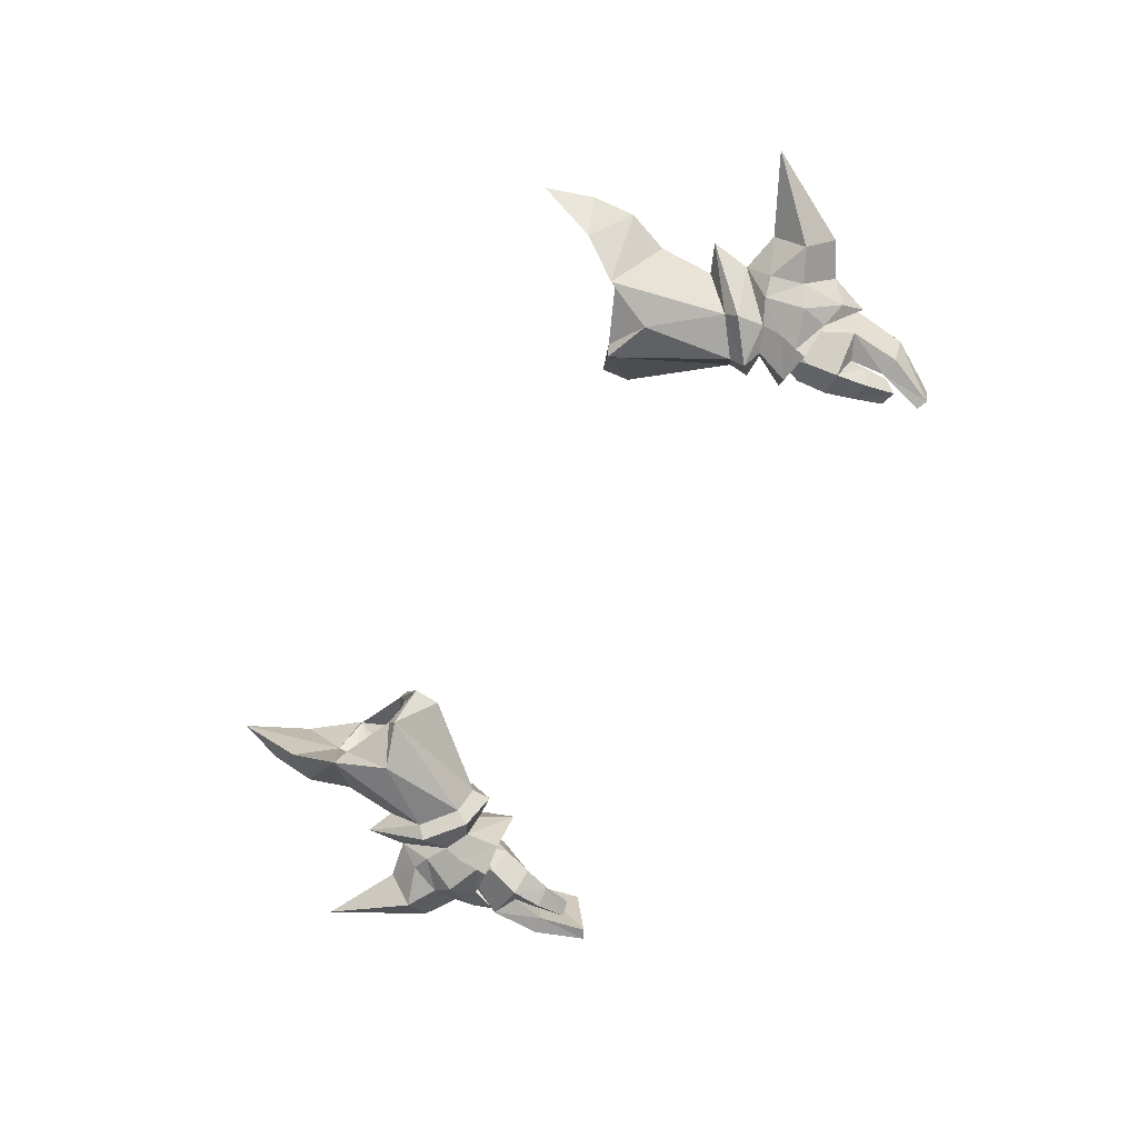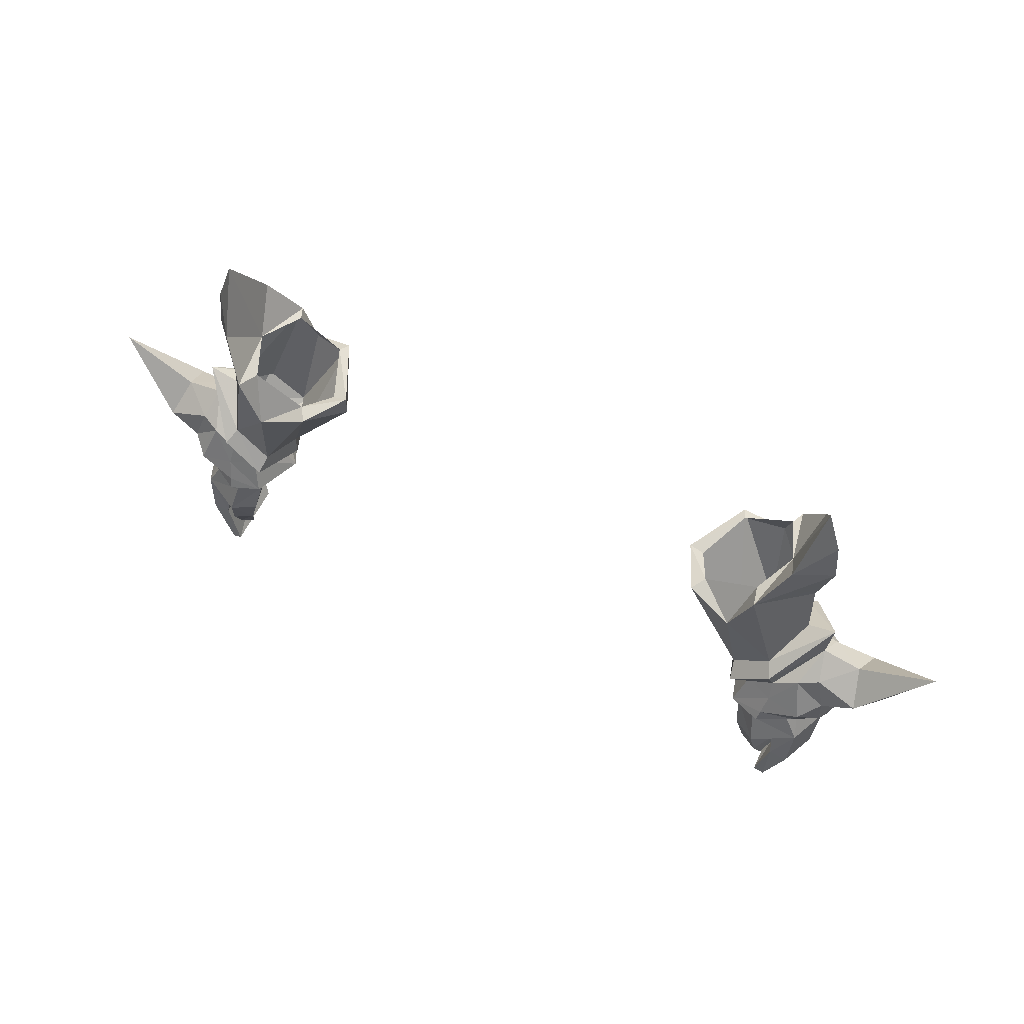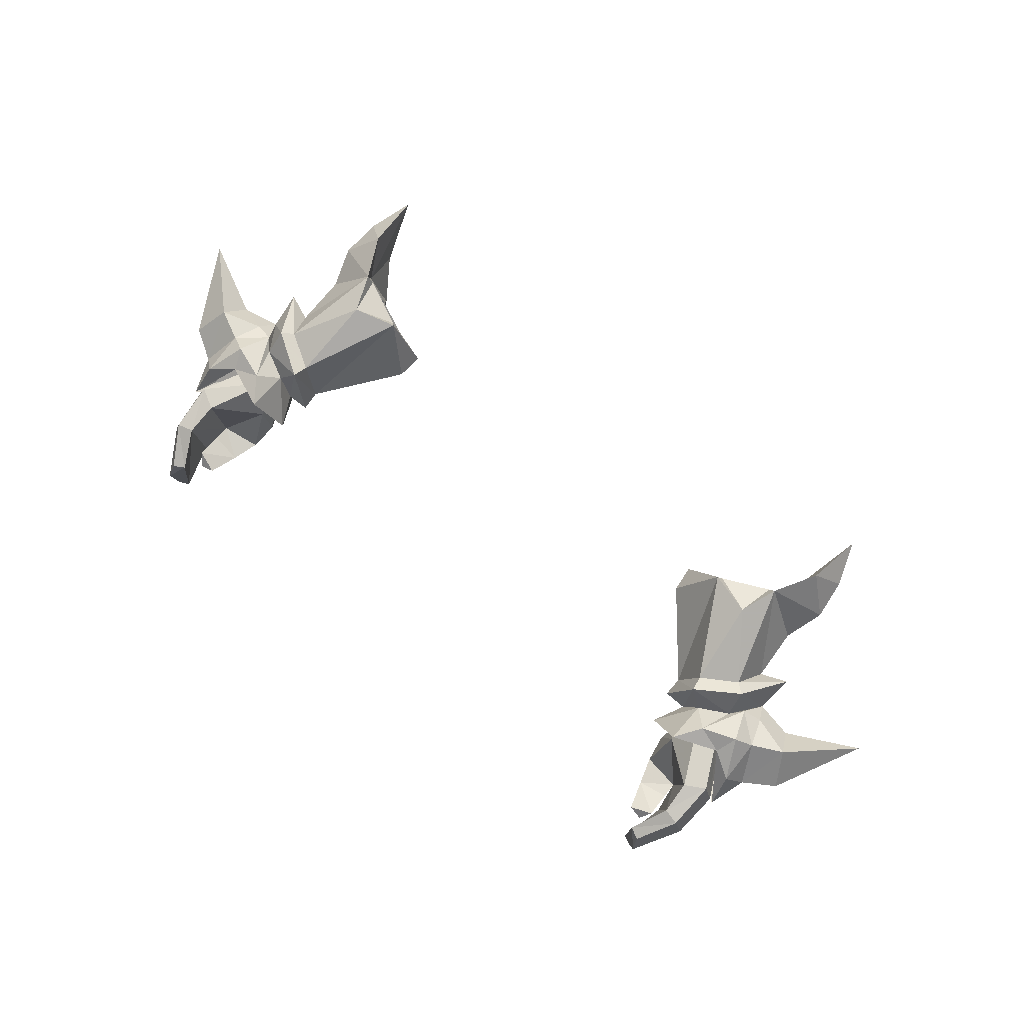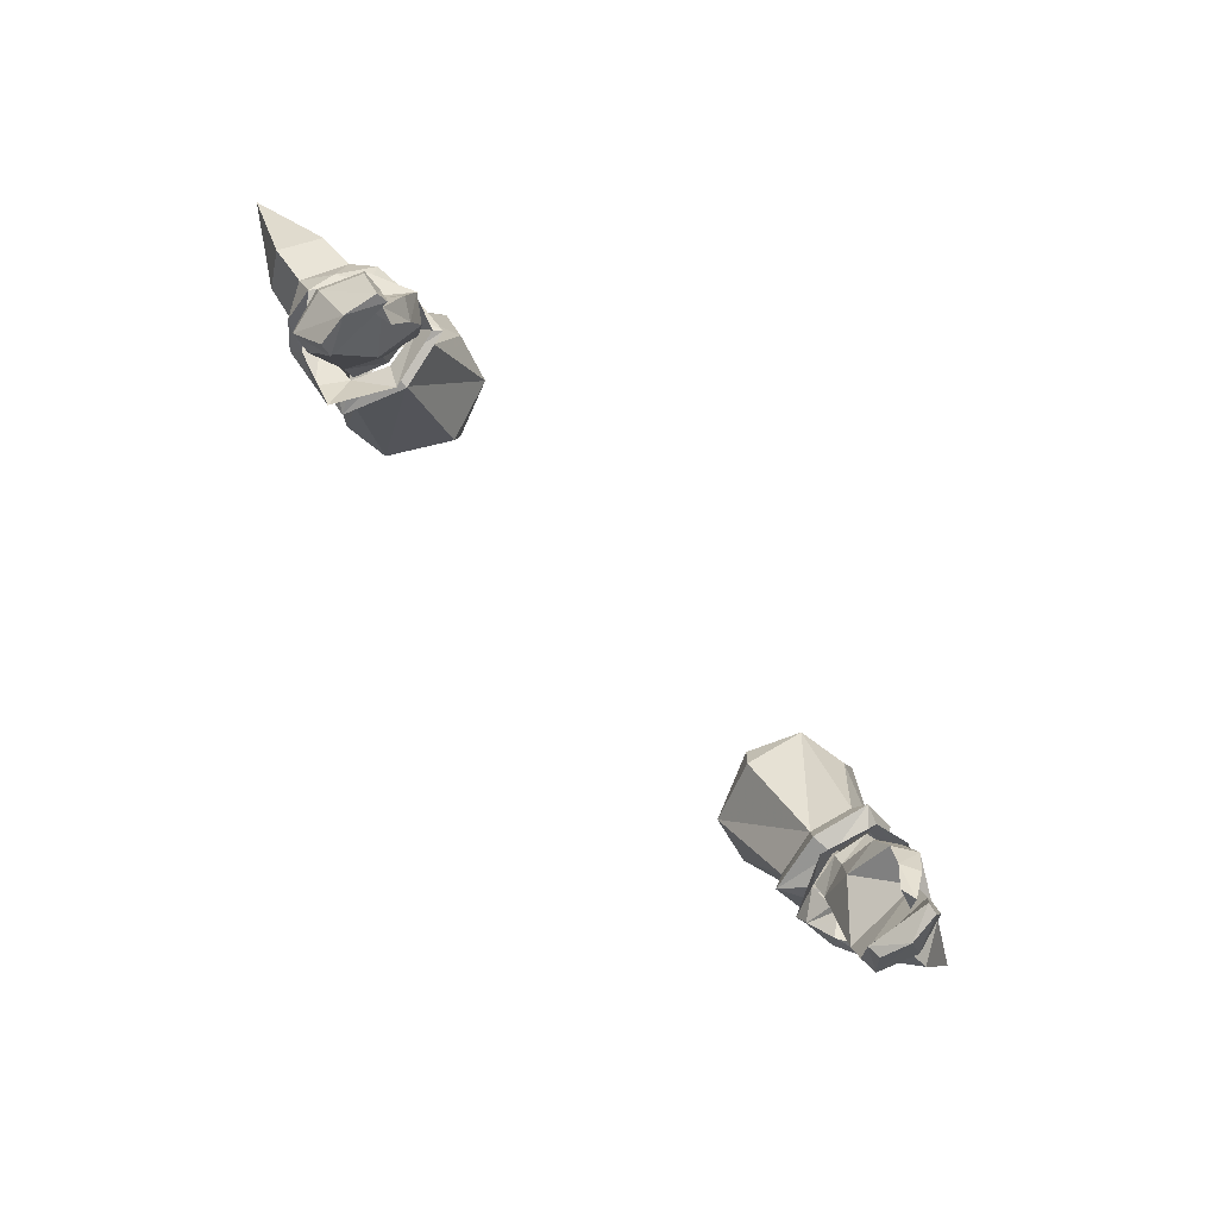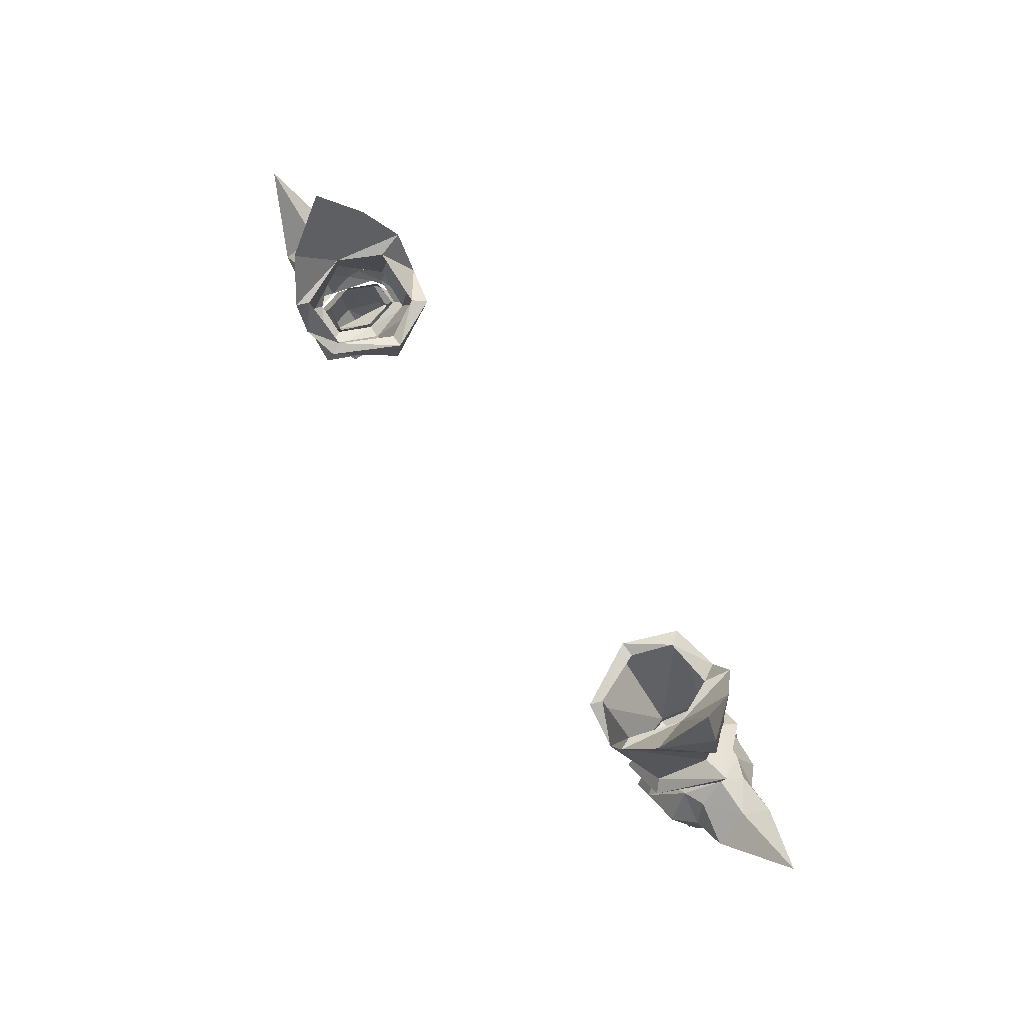
<metadata>
{"format":"obj","ext":"obj","renderer":"f3d","projection":"perspective","resolution":1024,"background":"white","views":[{"elev":-71.3,"azim":60.5,"up":"+Y"},{"elev":57.6,"azim":26.9,"up":"+Z"},{"elev":78.4,"azim":-141.3,"up":"+Y"},{"elev":-78.5,"azim":-48.4,"up":"+Z"},{"elev":70.2,"azim":-125.0,"up":"+Z"}]}
</metadata>
<code>
g necromancer_glove_male_190053
v -20.4 5.691 51.12
v -21.02 6.916 49.13
v -22.12 5.872 49.62
v -21.58 5.232 51.36
v -22.16 5.549 46.88
v -23.19 3.945 47.56
v -18.91 7.056 48.35
v -20.54 6.302 47.87
v -19.71 5.729 50.34
v -21.24 3.756 52.41
v -22.46 3.611 45.29
v -20.5 1.752 50.94
v -21.65 2.247 51.23
v -22.23 1.791 49.44
v -21.18 0.742 48.85
v -22.24 2.358 46.74
v -20.83 1.309 47.25
v -18.96 0.4049 48.13
v -19.09 1.455 50.28
v -19.18 0.9399 49.24
v -19.18 0.9399 49.24
v -17.61 1.48 49.6
v -19.09 1.455 50.28
v -16.17 3.867 47.17
v -17.06 0.709 47.73
v -17.92 5.675 49.41
v -17.78 6.948 46.73
v -18.91 7.056 48.35
v -17.15 3.647 49.1
v -18.96 0.4049 48.13
v -18.88 0.1259 47.53
v -20.83 1.309 47.25
v -19.71 5.729 50.34
v -20.54 6.302 47.87
v 20.27 5.691 51.12
v 21.45 5.232 51.36
v 21.99 5.872 49.62
v 20.89 6.916 49.13
v 23.06 3.945 47.56
v 22.03 5.549 46.88
v 20.41 6.302 47.87
v 18.79 7.056 48.35
v 19.58 5.729 50.34
v 21.11 3.756 52.41
v 22.33 3.611 45.29
v 20.37 1.752 50.94
v 21.05 0.742 48.85
v 22.1 1.791 49.44
v 21.53 2.247 51.23
v 22.11 2.358 46.74
v 20.7 1.309 47.25
v 18.83 0.4049 48.13
v 18.96 1.455 50.28
v 19.05 0.9399 49.24
v 19.05 0.9399 49.24
v 18.96 1.455 50.28
v 17.49 1.48 49.6
v 16.04 3.867 47.17
v 16.93 0.7091 47.73
v 17.8 5.675 49.41
v 17.65 6.948 46.73
v 18.79 7.056 48.35
v 17.02 3.647 49.1
v 18.83 0.4049 48.13
v 18.75 0.1259 47.53
v 20.7 1.309 47.25
v 19.58 5.729 50.34
v 20.41 6.302 47.87
f 1 2 3
f 3 4 1
f 3 2 5
f 5 6 3
f 2 7 8
f 9 1 10
f 5 11 6
f 5 8 11
f 9 7 1
f 2 8 5
f 10 1 4
f 1 7 2
f 12 13 14
f 14 15 12
f 14 6 16
f 16 15 14
f 17 18 15
f 10 12 19
f 20 19 12
f 18 20 15
f 6 11 16
f 11 17 16
f 20 12 15
f 16 17 15
f 13 12 10
f 21 22 23
f 24 22 25
f 26 24 27
f 26 27 28
f 29 22 24
f 26 29 24
f 25 22 21
f 21 30 25
f 31 25 30
f 30 32 31
f 26 28 33
f 28 27 34
f 35 36 37
f 37 38 35
f 37 39 40
f 40 38 37
f 38 41 42
f 43 44 35
f 40 39 45
f 40 45 41
f 43 35 42
f 38 40 41
f 44 36 35
f 35 38 42
f 46 47 48
f 48 49 46
f 48 47 50
f 50 39 48
f 51 47 52
f 44 53 46
f 54 46 53
f 52 47 54
f 39 50 45
f 45 50 51
f 54 47 46
f 50 47 51
f 49 44 46
f 55 56 57
f 58 59 57
f 60 61 58
f 60 62 61
f 63 58 57
f 60 58 63
f 59 64 55
f 55 57 59
f 65 64 59
f 64 65 66
f 60 67 62
f 62 68 61
g necromancer_glove_male_190053
v -21.58 5.232 51.36
v -22.12 5.872 49.62
v -23.98 5.691 50.56
v -23.19 3.945 47.56
v -25.08 3.94 48.75
v -23.51 3.757 51.97
v -27.89 3.769 54.18
v -21.24 3.756 52.41
v -24.07 1.982 50.39
v -22.23 1.791 49.44
v -21.65 2.247 51.23
v -16.46 1.486 50.89
v -13.11 1.447 57.1
v -15.79 0.7195 56.2
v -13.69 8.147 56.58
v -11.95 4.567 54.96
v -15.82 3.9 50.28
v -16.78 6.662 50.89
v -18.94 6.645 52.21
v -17.11 8.466 58.09
v -16.24 8.485 55.82
v -16.65 0.5965 50.14
v -18.95 0.7069 51.94
v -19.09 1.455 50.28
v -17.61 1.48 49.6
v -17.15 3.647 49.1
v -15.77 3.786 49.12
v -16.91 7.261 49.93
v -17.92 5.675 49.41
v -19.71 5.729 50.34
v -19.53 7.17 51.66
v -16.78 6.662 50.89
v -18.94 6.645 52.21
v -15.82 3.9 50.28
v -16.46 1.486 50.89
v -18.55 1.569 52.49
v -18.55 1.569 52.49
v -17.08 0.8527 59.14
v -19.7 4.343 57.13
v -19.86 4.021 54.02
v -21.52 3.864 54.72
v -21.24 3.756 52.41
v -11.8 4.4 56.56
v -19.35 4.782 64.72
v -17.87 4.87 58.87
v -18.66 7.257 60.87
v -18.52 2.319 61.41
v -20.54 4.501 59.56
v -20.28 4.628 62
v -19.86 4.021 54.02
v -13.98 7.468 56.83
v -12.66 4.36 56.36
v -16.81 7.718 58.11
v -16.72 2.315 58.64
v -19.07 1.763 50.19
v -19.33 1.582 49.26
v -17.97 1.398 48.73
v -17.69 1.653 49.68
v -19.44 5.352 49.98
v -19.82 5.238 49.16
v -20.21 3.566 49.48
v -19.87 3.613 50.31
v -17.7 3.553 48.37
v -17.32 3.617 49.19
v -17.32 3.617 49.19
v -17.7 3.553 48.37
v -18.54 5.422 48.58
v -17.94 5.489 49.46
v -21.52 5.558 45.59
v -20.26 5.614 44.88
v -21.33 1.017 45.59
v -22.24 3.309 45.47
v -17.32 1.302 46.9
v -18.57 0.3792 47.16
v -18.92 -0.222 45.43
v -17.59 0.6677 45.27
v -19.87 1.041 44.88
v -19.88 1.209 43.93
v -19.16 0.1444 43.63
v -18.07 0.7757 43.65
v -19.88 1.209 43.93
v -19.87 1.041 44.88
v -17.59 0.6677 45.27
v -19.86 1.712 42.4
v -19.44 1.061 41.73
v -19.86 1.712 42.4
v -18.57 1.336 41.91
v -20.35 5.298 42.89
v -21.35 5.174 42.65
v -22 2.89 42.57
v -19.34 4.287 40.7
v -20.04 4.189 40.32
v -20.32 2.429 39.75
v -21.19 0.7724 42.76
v -20.14 0.7409 42.94
v -20.03 0.62 39.92
v -19.42 0.5472 40.22
v -20.14 0.7409 42.94
v -19.42 0.5472 40.22
v -18.57 1.336 41.91
v -18.07 0.7757 43.65
v -17.85 3.527 46.96
v -17.32 1.302 46.9
v -19.44 1.061 41.73
v -13.65 2.252 57.29
v 21.45 5.232 51.36
v 23.85 5.691 50.56
v 21.99 5.872 49.62
v 23.06 3.945 47.56
v 24.95 3.94 48.75
v 23.38 3.757 51.97
v 27.76 3.769 54.18
v 21.11 3.756 52.41
v 23.94 1.982 50.39
v 21.53 2.247 51.23
v 22.1 1.791 49.44
v 16.34 1.486 50.89
v 15.66 0.7196 56.2
v 12.98 1.447 57.1
v 13.56 8.147 56.58
v 16.65 6.662 50.89
v 15.69 3.9 50.28
v 11.82 4.567 54.96
v 18.81 6.645 52.21
v 16.11 8.485 55.82
v 16.99 8.466 58.09
v 16.52 0.5965 50.14
v 17.49 1.48 49.6
v 18.96 1.455 50.28
v 18.82 0.7069 51.94
v 17.02 3.647 49.1
v 15.64 3.786 49.12
v 16.78 7.261 49.93
v 17.8 5.675 49.41
v 19.58 5.729 50.34
v 19.4 7.17 51.66
v 16.65 6.662 50.89
v 18.81 6.645 52.21
v 15.69 3.9 50.28
v 16.34 1.486 50.89
v 18.42 1.569 52.49
v 18.42 1.569 52.49
v 19.73 4.021 54.02
v 19.57 4.343 57.13
v 16.95 0.8527 59.14
v 21.39 3.864 54.72
v 21.11 3.756 52.41
v 11.67 4.4 56.56
v 19.22 4.782 64.72
v 18.53 7.257 60.87
v 17.74 4.87 58.87
v 18.39 2.319 61.41
v 20.41 4.501 59.56
v 20.15 4.628 62
v 19.73 4.021 54.02
v 12.53 4.36 56.36
v 13.85 7.468 56.83
v 16.68 7.718 58.11
v 16.59 2.315 58.64
v 18.94 1.763 50.19
v 17.56 1.653 49.68
v 17.84 1.398 48.73
v 19.2 1.582 49.26
v 19.31 5.352 49.98
v 19.74 3.613 50.31
v 20.08 3.566 49.48
v 19.69 5.238 49.16
v 17.19 3.617 49.19
v 17.58 3.553 48.37
v 17.19 3.617 49.19
v 17.81 5.489 49.46
v 18.41 5.422 48.58
v 17.58 3.553 48.37
v 21.39 5.558 45.59
v 20.13 5.614 44.88
v 21.2 1.017 45.59
v 22.11 3.309 45.47
v 17.19 1.302 46.9
v 17.47 0.6678 45.27
v 18.79 -0.222 45.43
v 18.44 0.3792 47.16
v 19.03 0.1444 43.63
v 19.75 1.209 43.93
v 19.74 1.042 44.88
v 17.95 0.7758 43.65
v 17.47 0.6678 45.27
v 19.74 1.042 44.88
v 19.75 1.209 43.93
v 19.31 1.061 41.73
v 19.74 1.712 42.4
v 19.74 1.712 42.4
v 18.44 1.336 41.91
v 20.23 5.298 42.89
v 21.22 5.174 42.65
v 21.88 2.89 42.57
v 19.21 4.287 40.7
v 19.91 4.189 40.32
v 20.19 2.429 39.75
v 20.01 0.7409 42.94
v 21.06 0.7725 42.76
v 19.3 0.5472 40.22
v 19.9 0.62 39.92
v 19.3 0.5472 40.22
v 20.01 0.7409 42.94
v 17.95 0.7758 43.65
v 18.44 1.336 41.91
v 17.72 3.527 46.96
v 17.19 1.302 46.9
v 19.31 1.061 41.73
v 13.53 2.252 57.29
f 69 70 71
f 72 73 71
f 71 70 72
f 74 71 75
f 71 73 75
f 76 69 74
f 74 69 71
f 77 78 79
f 72 78 77
f 77 73 72
f 75 77 74
f 75 73 77
f 74 79 76
f 77 79 74
f 80 81 82
f 83 84 85
f 85 86 83
f 87 88 89
f 90 91 92
f 92 93 90
f 94 95 90
f 90 93 94
f 96 95 94
f 94 97 96
f 98 99 96
f 96 97 98
f 100 96 99
f 99 101 100
f 102 95 96
f 96 100 102
f 103 90 95
f 95 102 103
f 104 91 90
f 90 103 104
f 81 80 85
f 85 84 81
f 105 106 107
f 107 108 105
f 88 87 108
f 108 107 88
f 109 110 91
f 111 81 84
f 112 113 114
f 115 106 113
f 99 110 109
f 109 101 99
f 109 91 104
f 116 106 115
f 112 114 117
f 84 83 111
f 116 88 107
f 107 106 116
f 109 118 101
f 109 104 118
f 117 115 112
f 116 115 117
f 114 116 117
f 114 88 116
f 82 106 105
f 80 82 105
f 89 83 86
f 87 89 86
f 111 83 119
f 119 120 111
f 88 113 121
f 113 106 122
f 114 113 88
f 115 113 112
f 110 92 91
f 123 124 125
f 125 126 123
f 127 128 129
f 129 130 127
f 126 125 131
f 131 132 126
f 130 129 124
f 124 123 130
f 133 134 135
f 135 136 133
f 136 135 128
f 128 127 136
f 137 128 135
f 135 138 137
f 139 124 129
f 129 140 139
f 141 142 143
f 143 144 141
f 143 145 146
f 146 147 143
f 148 149 150
f 150 151 148
f 146 152 153
f 153 147 146
f 154 149 148
f 148 155 154
f 156 157 137
f 137 138 156
f 157 158 140
f 140 137 157
f 159 160 157
f 157 156 159
f 157 160 161
f 161 158 157
f 139 162 163
f 163 145 139
f 163 162 164
f 164 165 163
f 164 162 158
f 158 161 164
f 156 166 167
f 167 159 156
f 158 162 139
f 139 140 158
f 150 166 156
f 156 138 150
f 159 167 161
f 161 160 159
f 153 168 169
f 169 147 153
f 143 147 169
f 169 144 143
f 128 137 140
f 140 129 128
f 138 135 170
f 143 142 139
f 142 125 124
f 142 141 125
f 141 131 125
f 170 134 171
f 145 143 139
f 171 151 170
f 155 172 154
f 170 150 138
f 151 150 170
f 134 170 135
f 165 164 161
f 139 142 124
f 119 89 121
f 122 106 82
f 122 82 173
f 173 82 81
f 121 89 88
f 119 83 89
f 110 99 98
f 111 120 173
f 173 81 111
f 174 175 176
f 177 176 175
f 175 178 177
f 179 180 175
f 175 180 178
f 181 179 174
f 179 175 174
f 182 183 184
f 177 178 182
f 182 184 177
f 180 179 182
f 180 182 178
f 179 181 183
f 182 179 183
f 185 186 187
f 188 189 190
f 190 191 188
f 192 193 194
f 195 196 197
f 197 198 195
f 199 196 195
f 195 200 199
f 201 202 199
f 199 200 201
f 203 202 201
f 201 204 203
f 205 206 204
f 204 201 205
f 207 205 201
f 201 200 207
f 208 207 200
f 200 195 208
f 209 208 195
f 195 198 209
f 187 191 190
f 190 185 187
f 210 211 212
f 212 213 210
f 194 212 211
f 211 192 194
f 214 198 215
f 216 191 187
f 217 218 219
f 220 219 213
f 204 214 215
f 214 204 206
f 214 209 198
f 221 220 213
f 217 222 218
f 191 216 188
f 221 212 194
f 212 221 213
f 214 206 223
f 214 223 209
f 222 217 220
f 221 222 220
f 218 222 221
f 218 221 194
f 186 210 213
f 185 210 186
f 193 189 188
f 192 189 193
f 216 224 225
f 225 188 216
f 194 226 219
f 219 227 213
f 218 194 219
f 220 217 219
f 215 198 197
f 228 229 230
f 230 231 228
f 232 233 234
f 234 235 232
f 229 236 237
f 237 230 229
f 233 228 231
f 231 234 233
f 238 239 240
f 240 241 238
f 239 232 235
f 235 240 239
f 242 243 240
f 240 235 242
f 244 245 234
f 234 231 244
f 246 247 248
f 248 249 246
f 248 250 251
f 251 252 248
f 253 254 255
f 255 256 253
f 251 250 257
f 257 258 251
f 259 260 253
f 253 256 259
f 261 243 242
f 242 262 261
f 262 242 245
f 245 263 262
f 264 261 262
f 262 265 264
f 262 263 266
f 266 265 262
f 244 252 267
f 267 268 244
f 267 269 270
f 270 268 267
f 270 266 263
f 263 268 270
f 261 264 271
f 271 272 261
f 263 245 244
f 244 268 263
f 255 243 261
f 261 272 255
f 264 265 266
f 266 271 264
f 257 250 273
f 273 274 257
f 248 247 273
f 273 250 248
f 235 234 245
f 245 242 235
f 243 275 240
f 248 244 249
f 249 231 230
f 249 230 246
f 246 230 237
f 275 276 241
f 252 244 248
f 276 275 254
f 260 259 277
f 275 243 255
f 254 275 255
f 241 240 275
f 269 266 270
f 244 231 249
f 225 226 193
f 227 186 213
f 227 278 186
f 278 187 186
f 226 194 193
f 225 193 188
f 215 203 204
f 216 187 278
f 278 224 216

</code>
